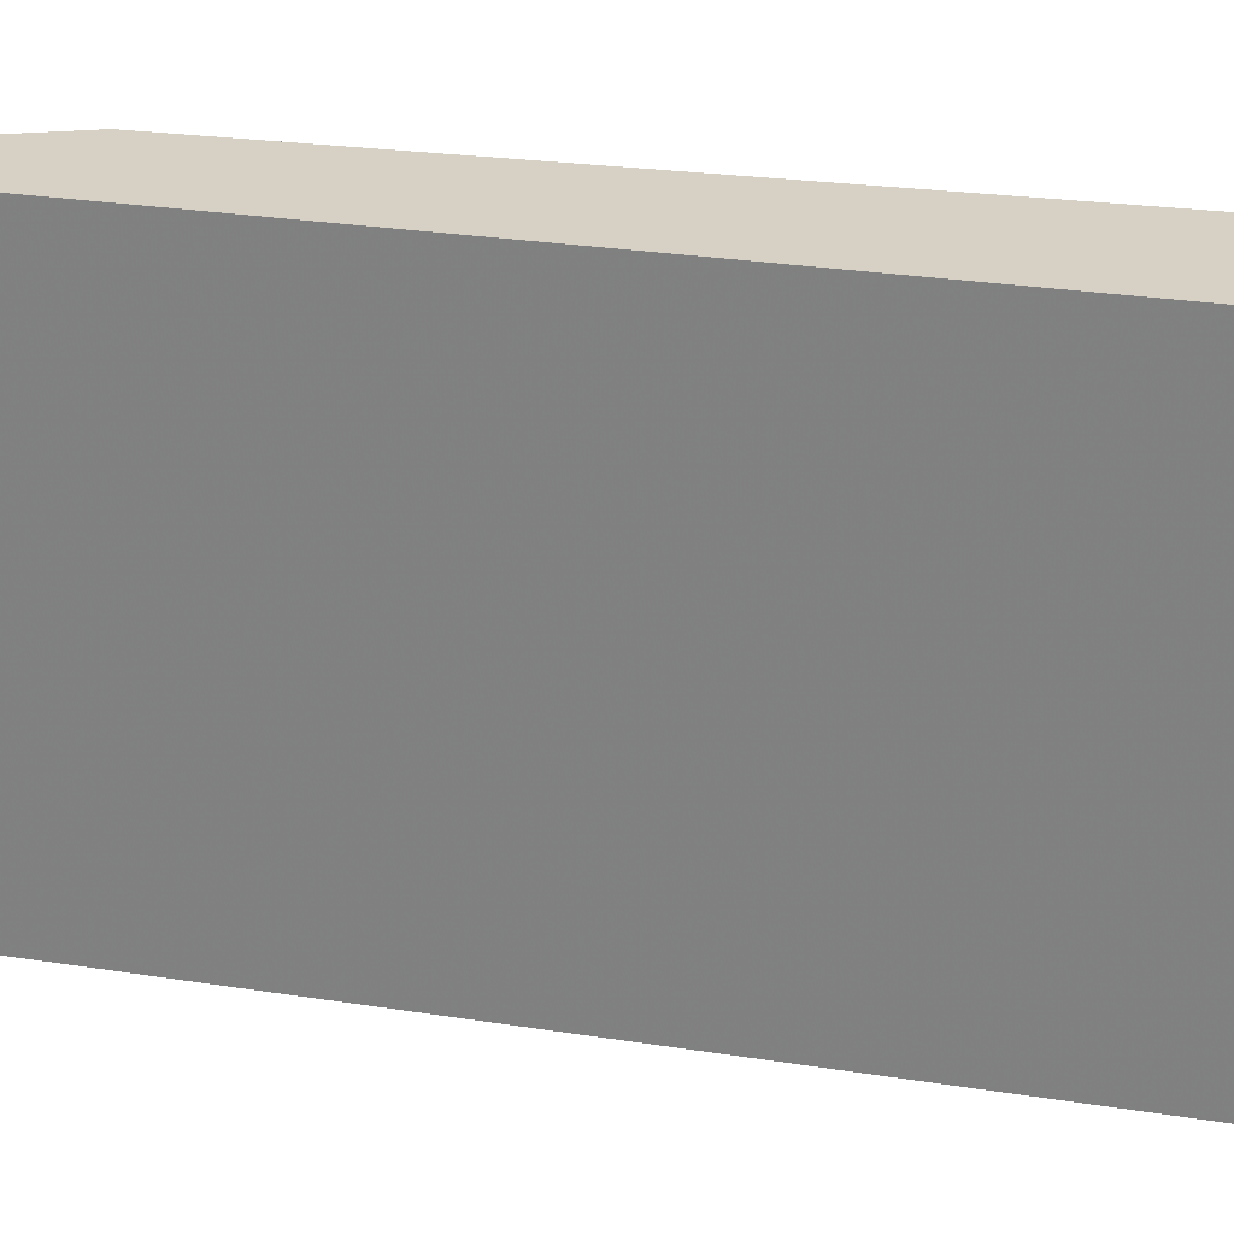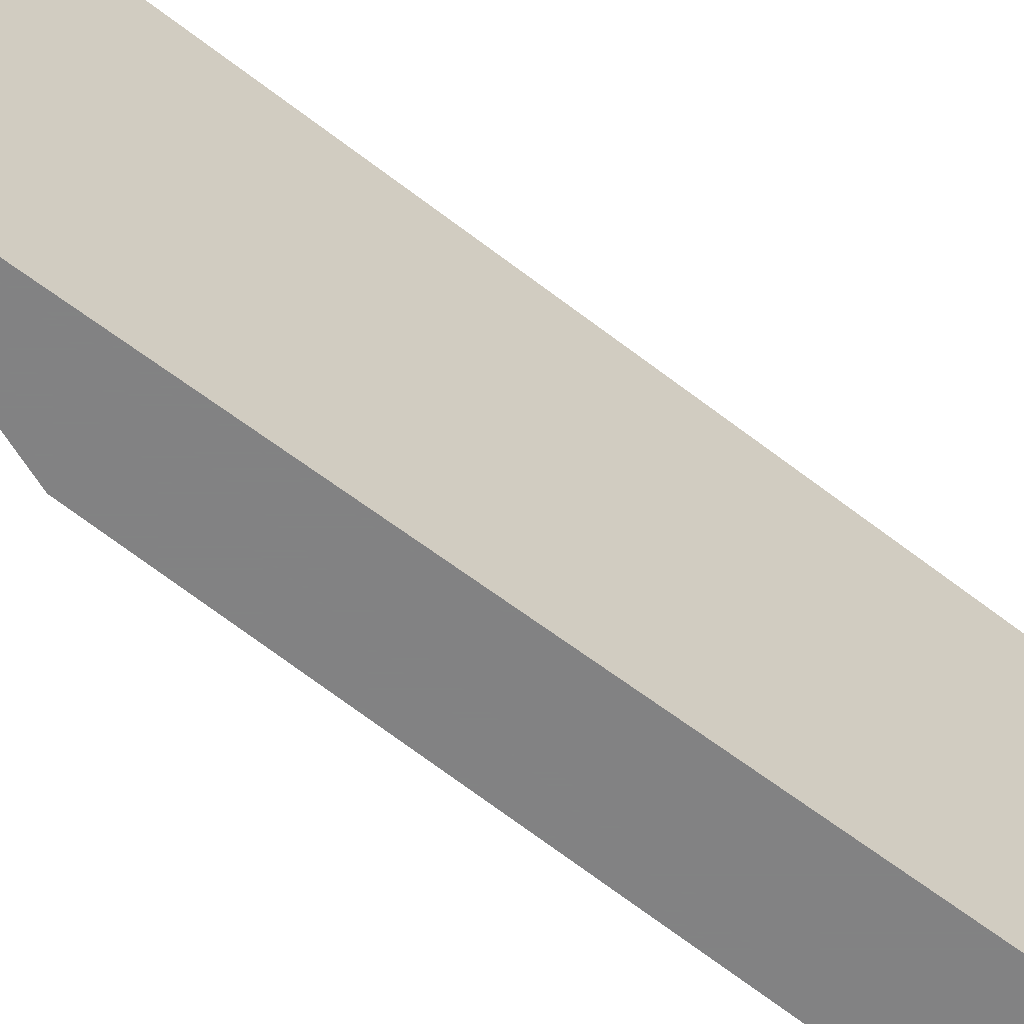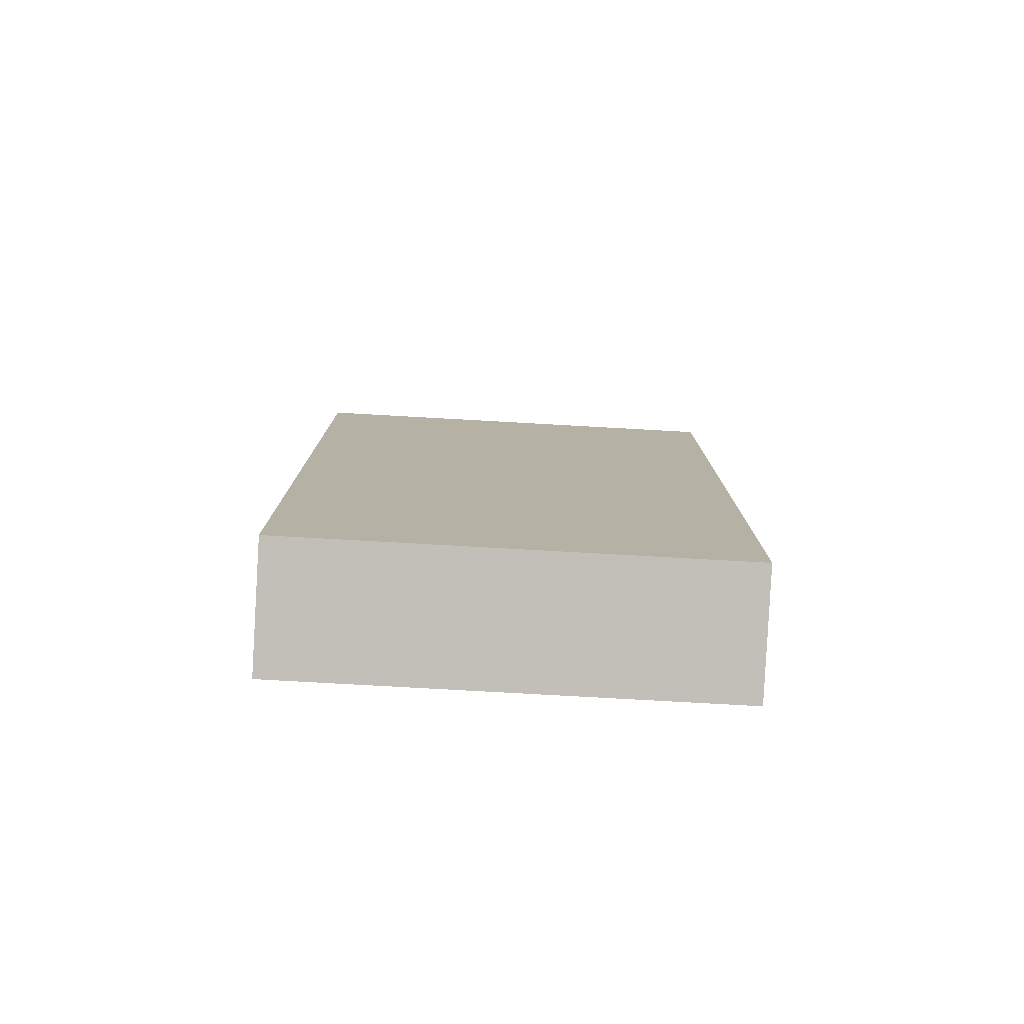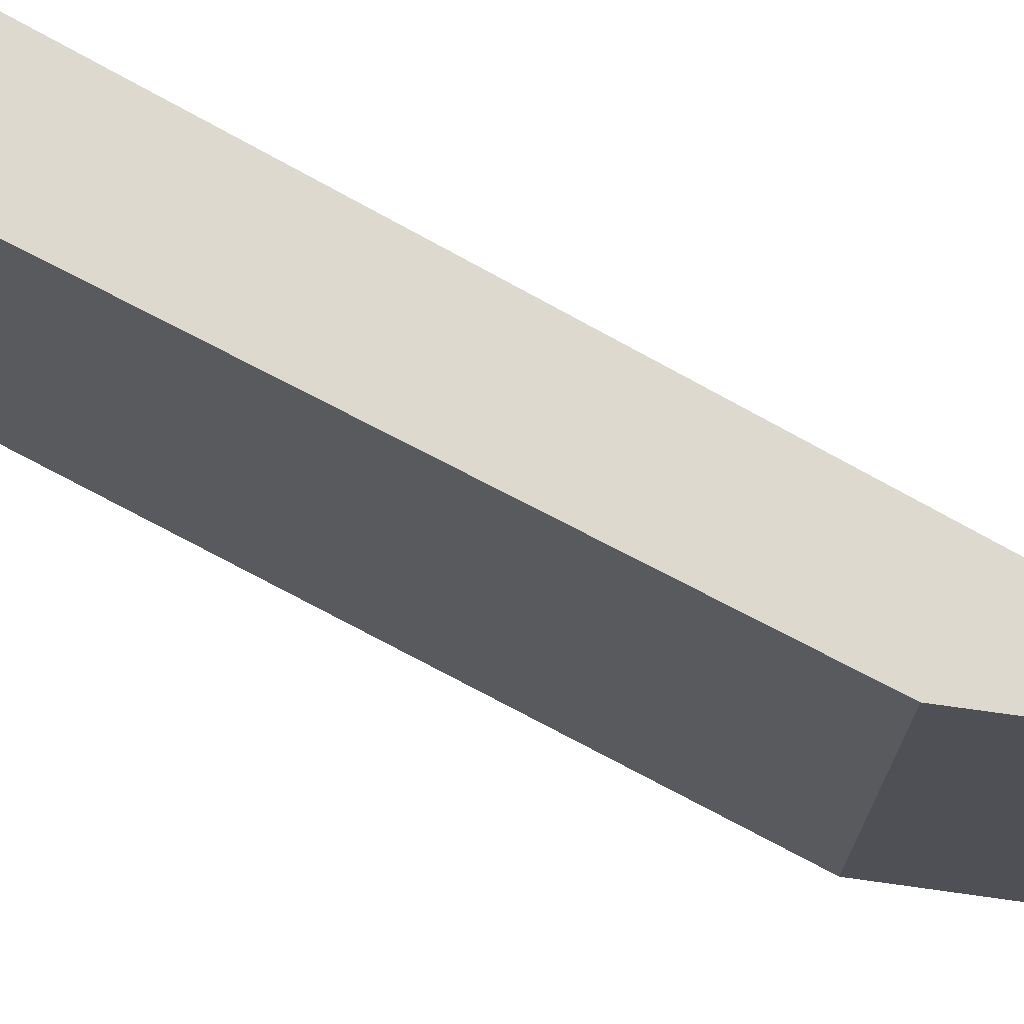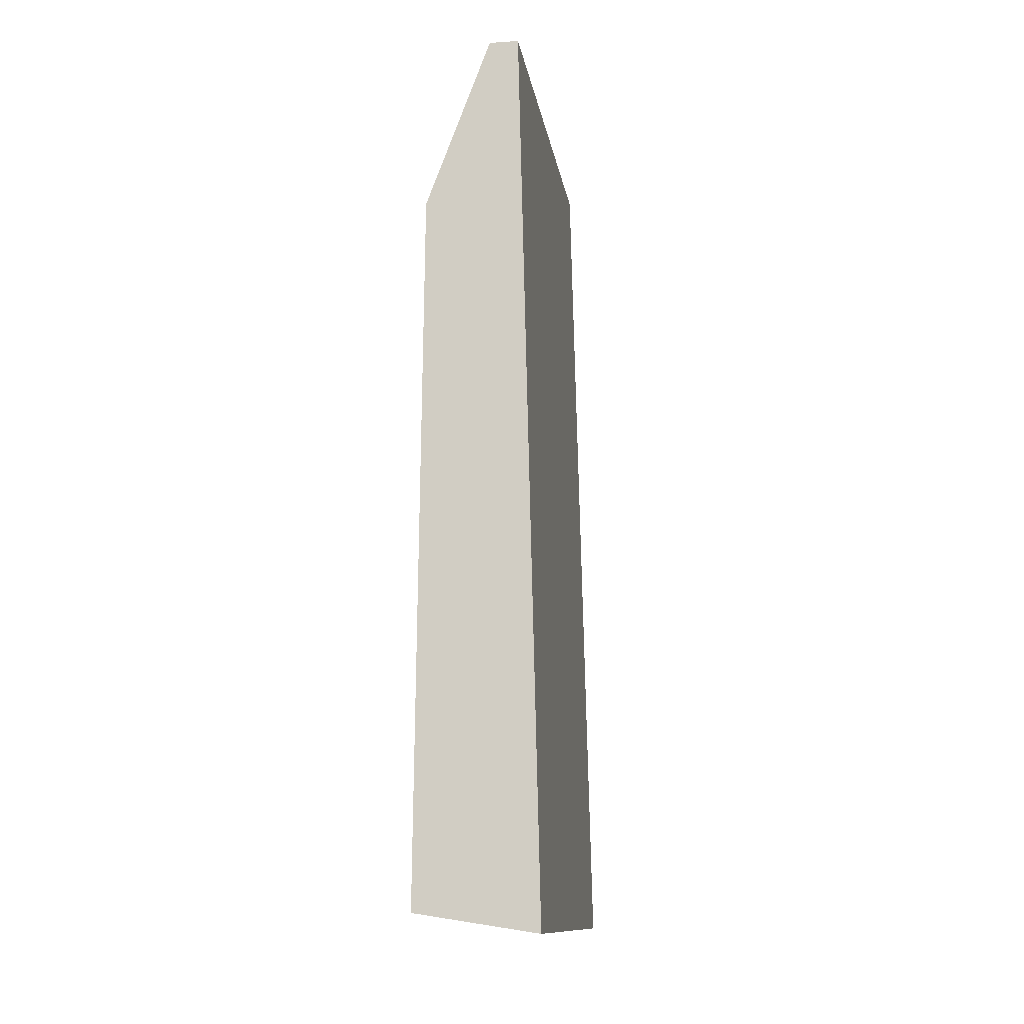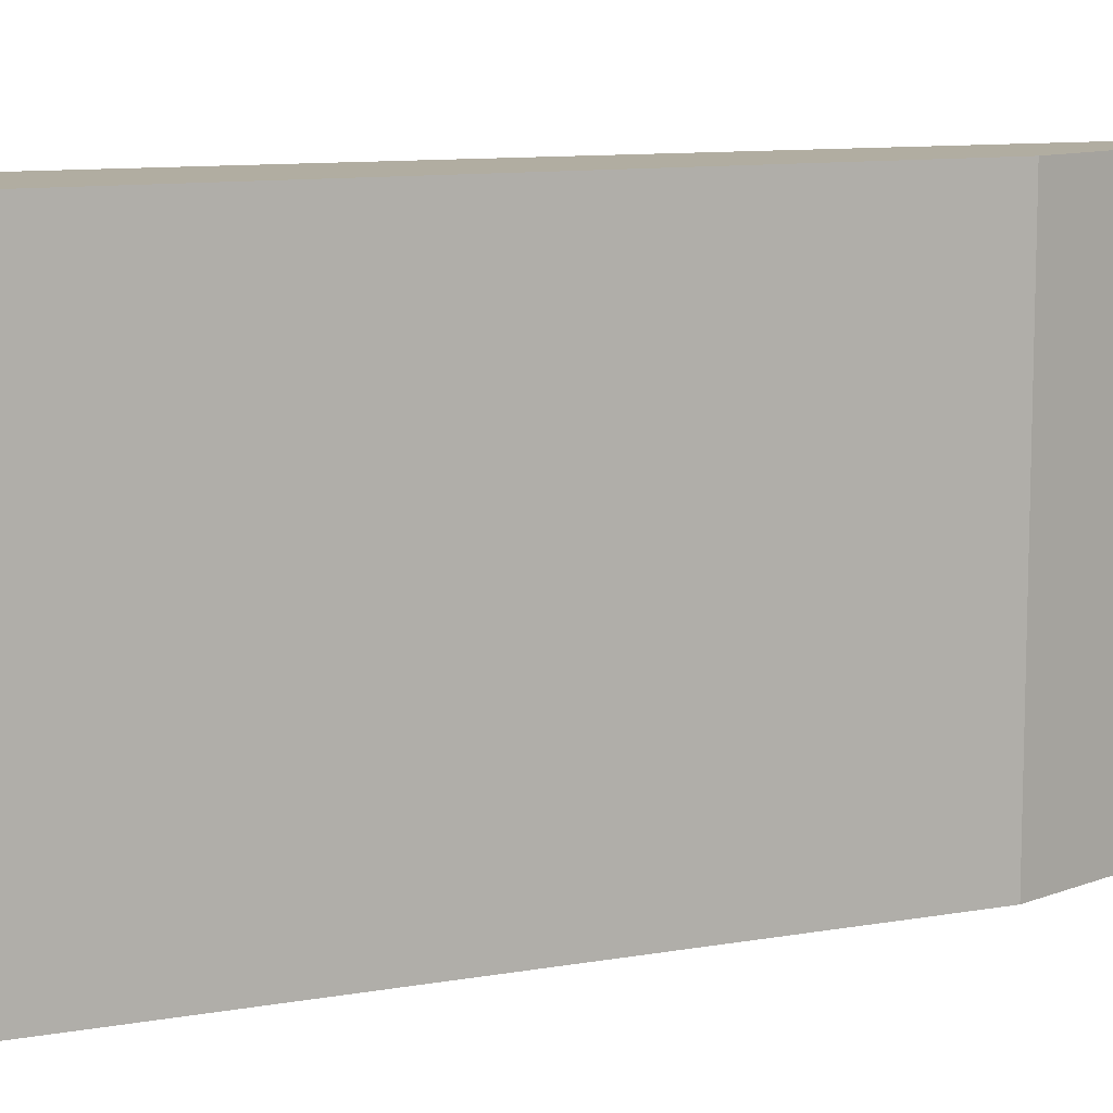
<metadata>
{"format":"obj","ext":"obj","renderer":"f3d","projection":"perspective","resolution":1024,"background":"white","views":[{"elev":26.9,"azim":102.6,"up":"+Y"},{"elev":-60.9,"azim":50.3,"up":"+Y"},{"elev":-77.7,"azim":-93.2,"up":"+Z"},{"elev":71.5,"azim":-61.4,"up":"+Y"},{"elev":-12.6,"azim":8.8,"up":"+Z"},{"elev":10.4,"azim":-113.7,"up":"+Y"}]}
</metadata>
<code>
v -0.004032 -0.04803 0.1548
v -0.004032 -0.1227 0.1548
v -0.000447 -0.04803 0.00246
v -0.0213 -0.04803 0.005649
v -0.02012 -0.04803 0.1253
v -0.0213 -0.1227 0.005649
v -0.009041 -0.1227 0.1548
v -0.000447 -0.1227 0.00246
v -0.009041 -0.04803 0.1548
v -0.02012 -0.1227 0.1253
f 1 2 3
f 5 1 3
f 5 3 4
f 6 5 4
f 7 2 1
f 7 6 2
f 8 3 2
f 8 2 6
f 8 6 4
f 8 4 3
f 9 7 1
f 9 1 5
f 9 5 7
f 10 7 5
f 10 5 6
f 10 6 7

</code>
